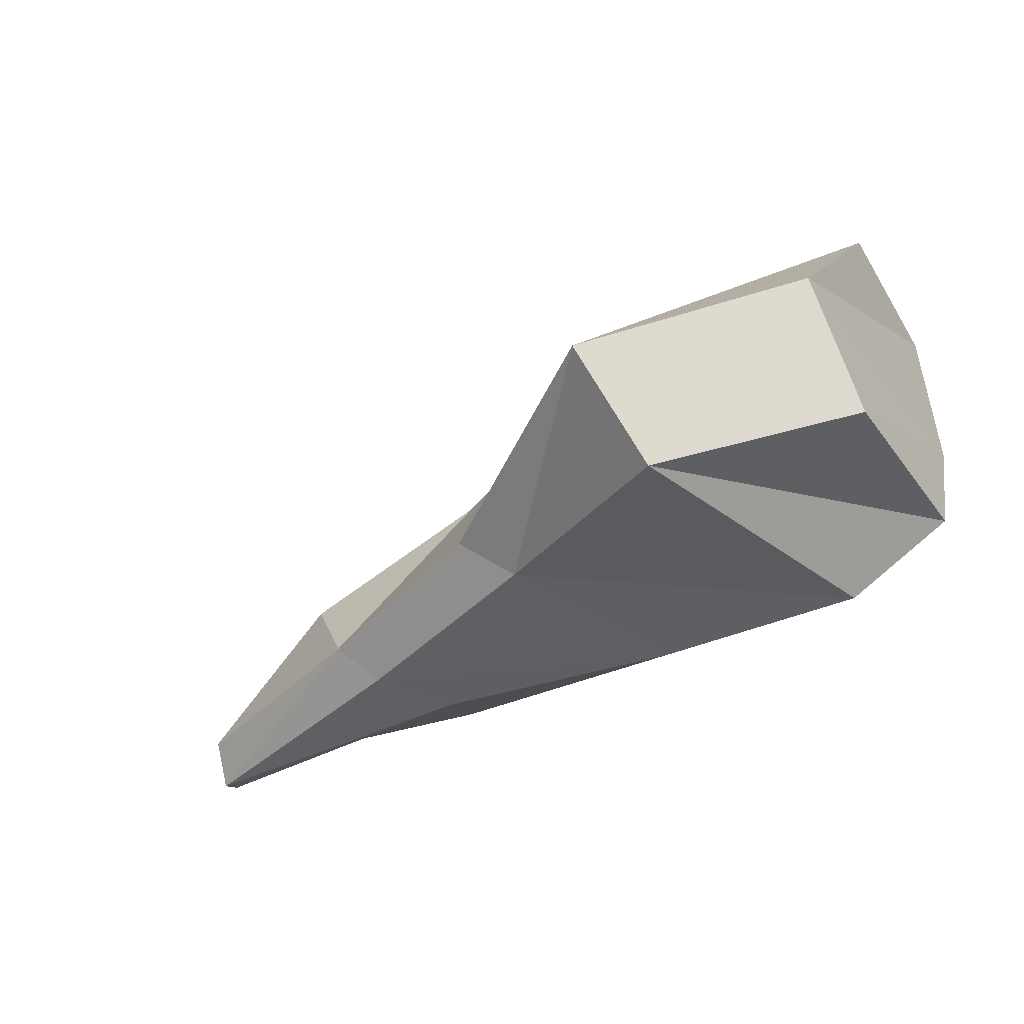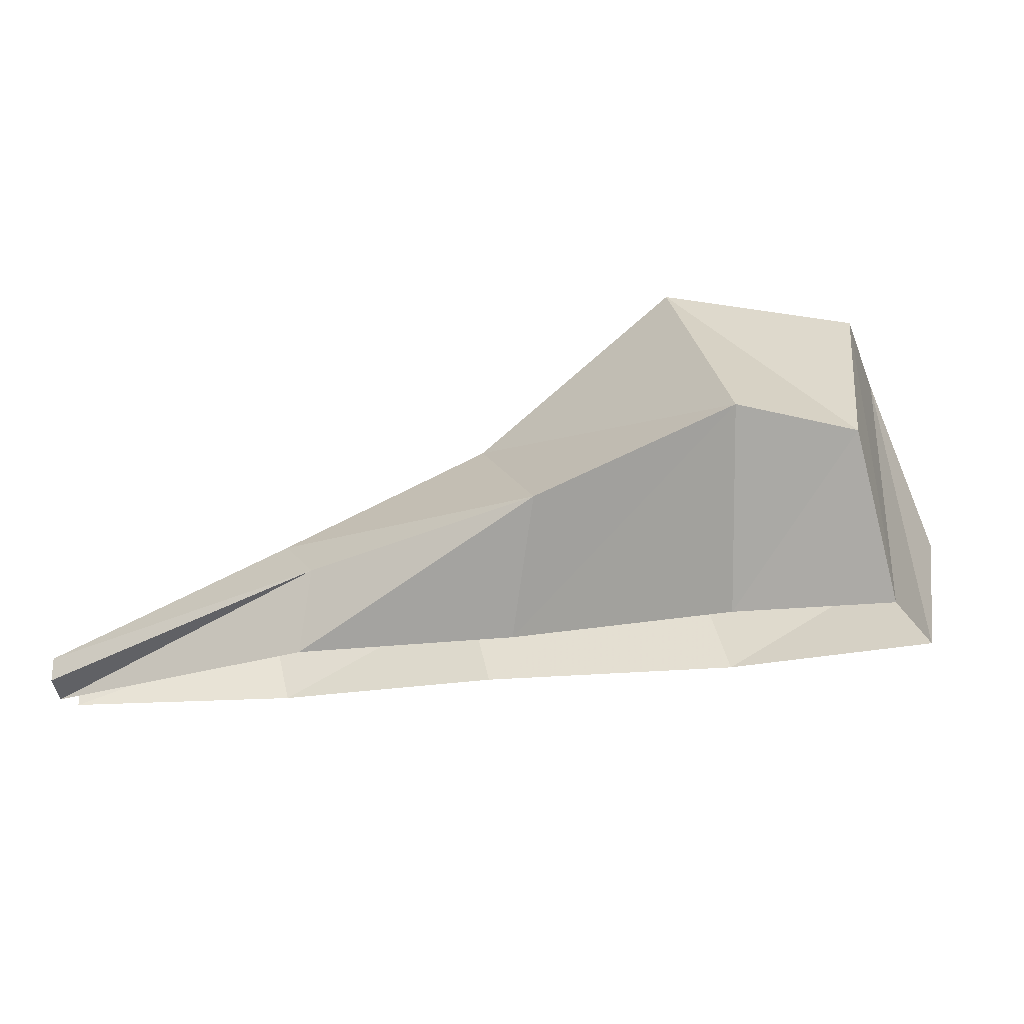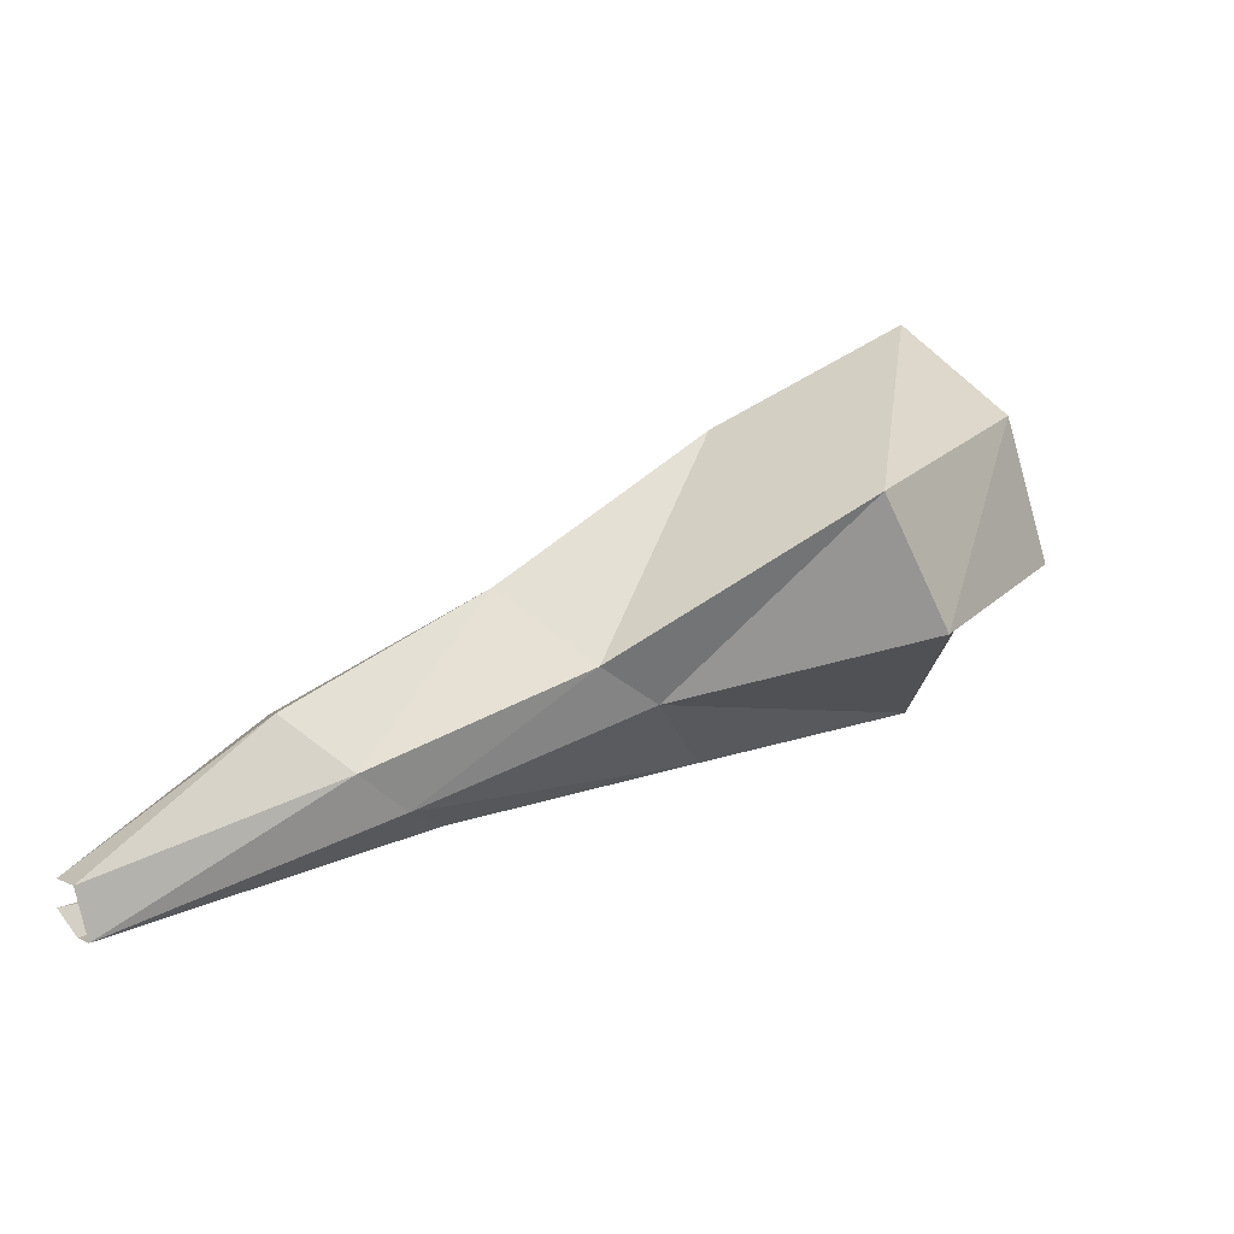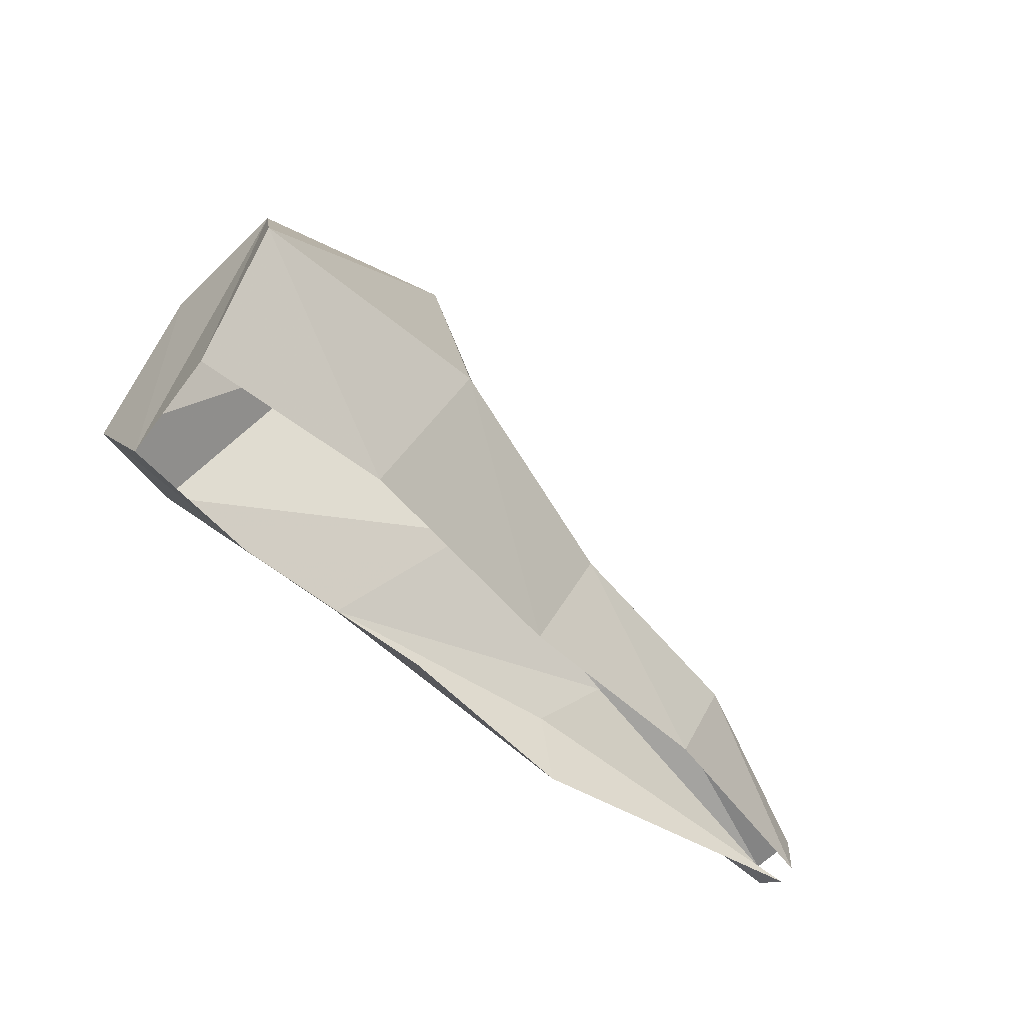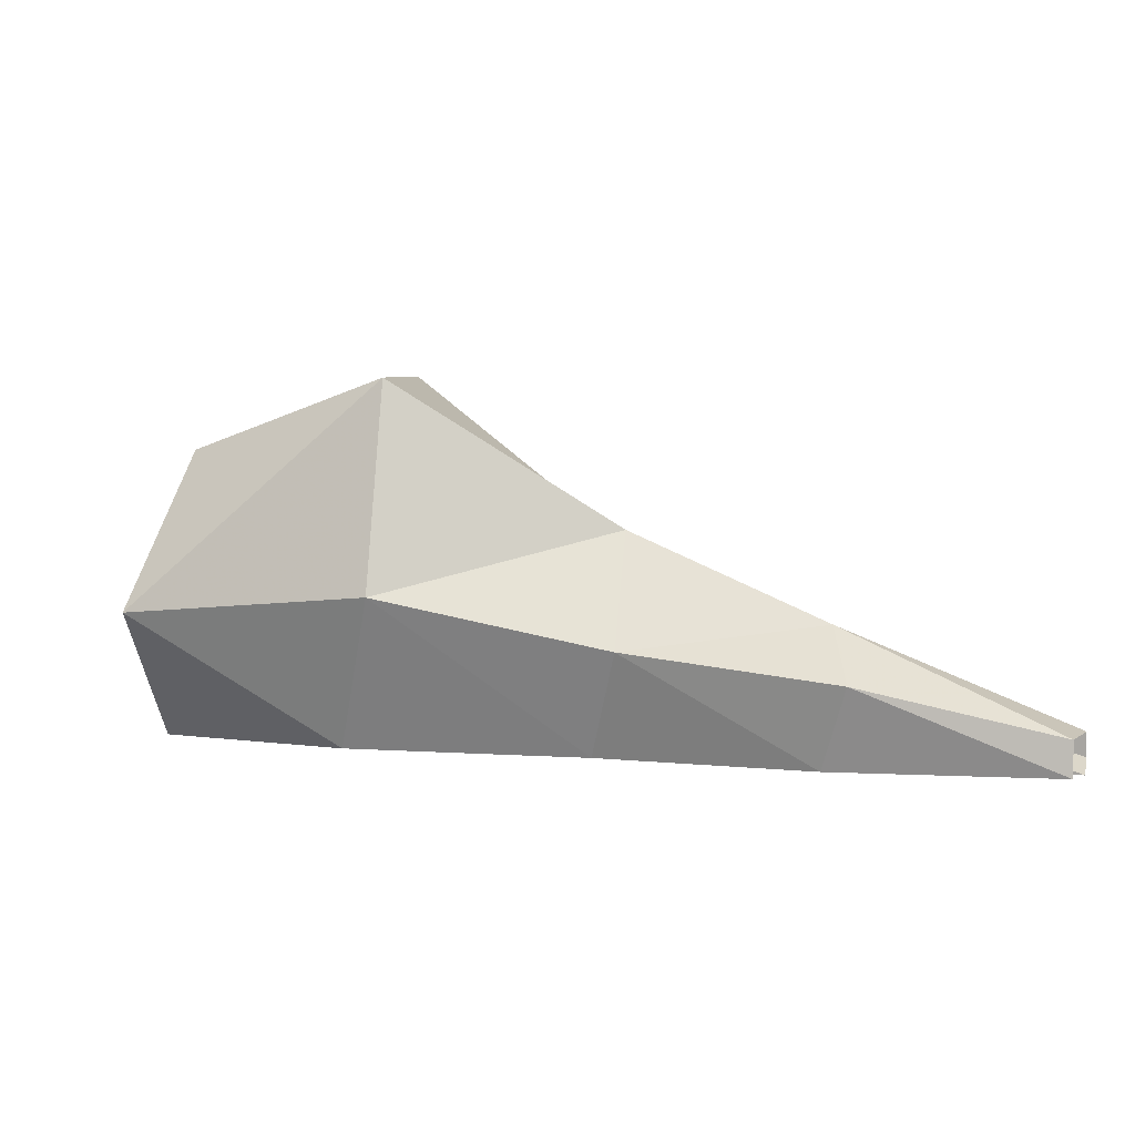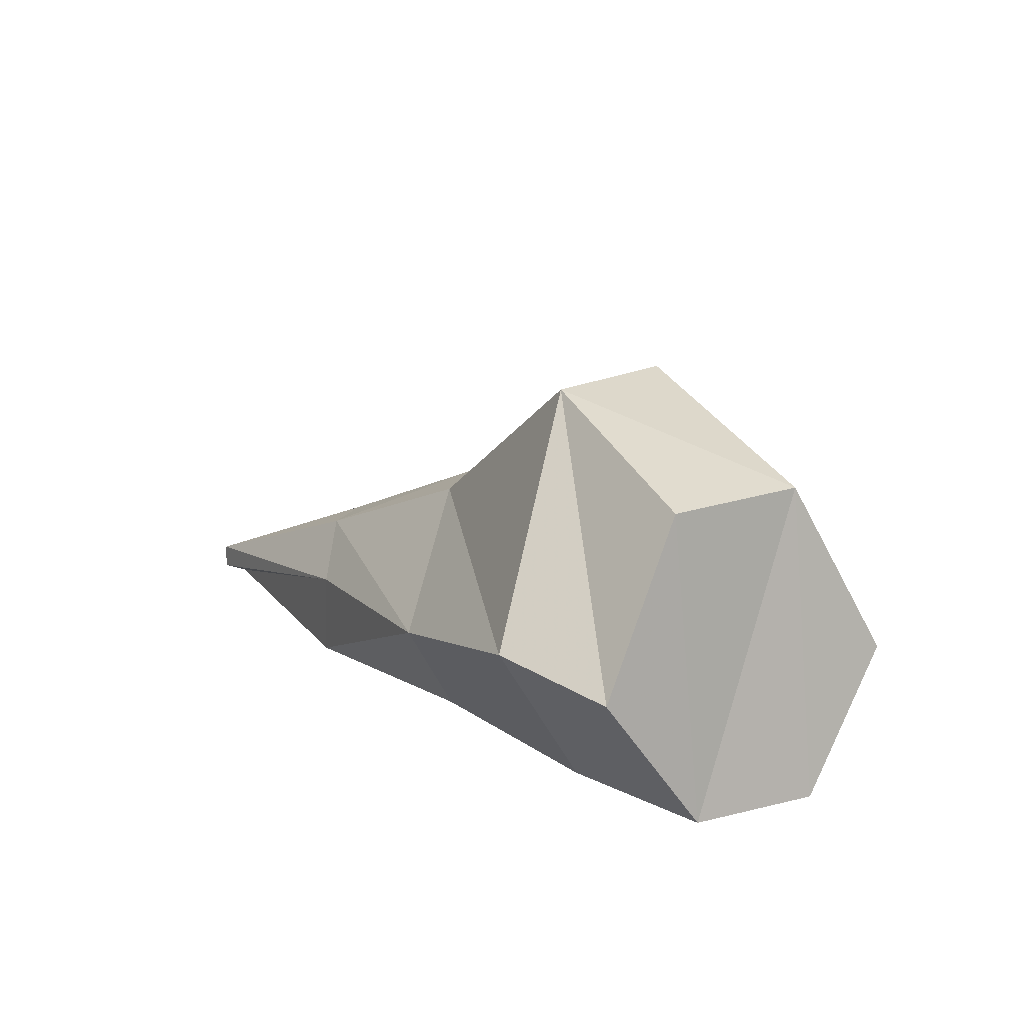
<metadata>
{"format":"obj","ext":"obj","renderer":"f3d","projection":"perspective","resolution":1024,"background":"white","views":[{"elev":-12.3,"azim":-156.6,"up":"+Z"},{"elev":-24.0,"azim":-142.1,"up":"+Y"},{"elev":4.9,"azim":145.4,"up":"+Z"},{"elev":-50.9,"azim":-23.8,"up":"+Y"},{"elev":5.5,"azim":40.8,"up":"+Y"},{"elev":16.7,"azim":-105.7,"up":"+Y"}]}
</metadata>
<code>
v -0.03125 0.1406 0.02344
v 0.007812 0.1406 0.04688
v -0.1094 0.2344 0.1406
v -0.1562 0.2344 0.0625
v -0.2422 0.1016 0
v -0.1094 0.07031 -0.02344
v 0.09375 0.08594 -0.03125
v 0.125 0.08594 -0.007812
v 0.03125 0.07031 0.08594
v -0.09375 0.1016 0.1719
v -0.25 0.08594 0.2344
v -0.2422 0.1875 0.1797
v -0.2734 0.1875 0.09375
v -0.2969 0.08594 0.04688
v -0.1953 0 0.0625
v -0.0625 0 0.01562
v 0.0625 0 -0.04688
v 0.05469 0.05469 -0.04688
v 0.25 0.02344 -0.09375
v 0.2578 0.02344 -0.0625
v 0.1562 0.05469 0.02344
v 0.1328 0 0.01562
v 0 0 0.07031
v -0.1406 0 0.1484
v -0.2656 0 0.1875
v -0.2812 0 0.1094
v 0.2578 0.007812 -0.0625
v 0.2578 0 -0.0625
v 0.2578 0 -0.07812
v 0.25 0.007812 -0.09375
f 1 2 3
f 1 3 4
f 1 4 5
f 1 5 6
f 1 6 7
f 1 7 2
f 2 7 8
f 2 8 9
f 2 9 10
f 2 10 3
f 3 10 11
f 3 11 12
f 3 12 4
f 4 12 13
f 4 13 14
f 4 14 5
f 5 14 15
f 5 15 16
f 5 16 6
f 6 16 17
f 6 17 18
f 6 18 7
f 7 18 19
f 7 19 8
f 8 19 20
f 8 20 21
f 8 21 9
f 9 21 22
f 9 22 23
f 9 23 10
f 10 23 24
f 10 24 11
f 11 24 25
f 11 25 12
f 12 25 26
f 12 26 13
f 13 26 14
f 14 26 15
f 21 27 28
f 21 28 22
f 18 17 29
f 18 29 30
f 18 30 19
f 21 20 27

</code>
